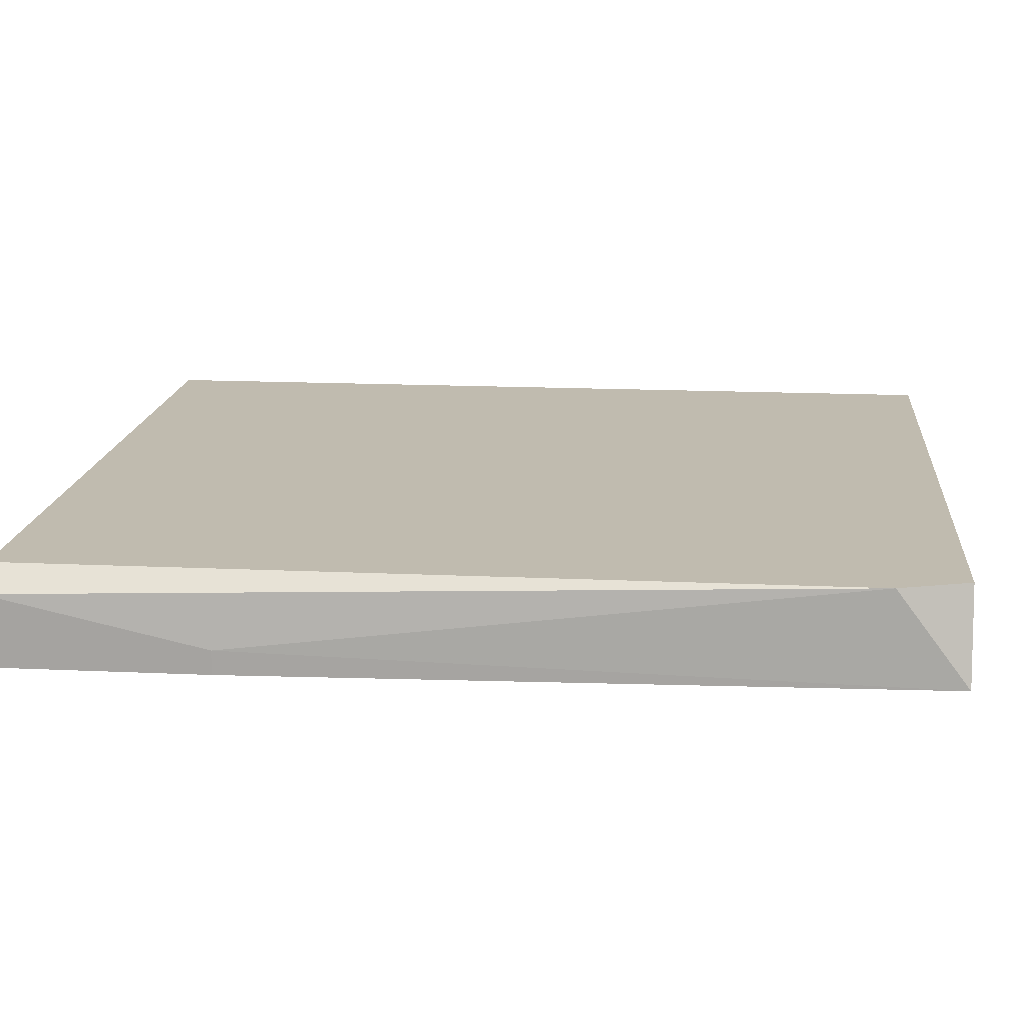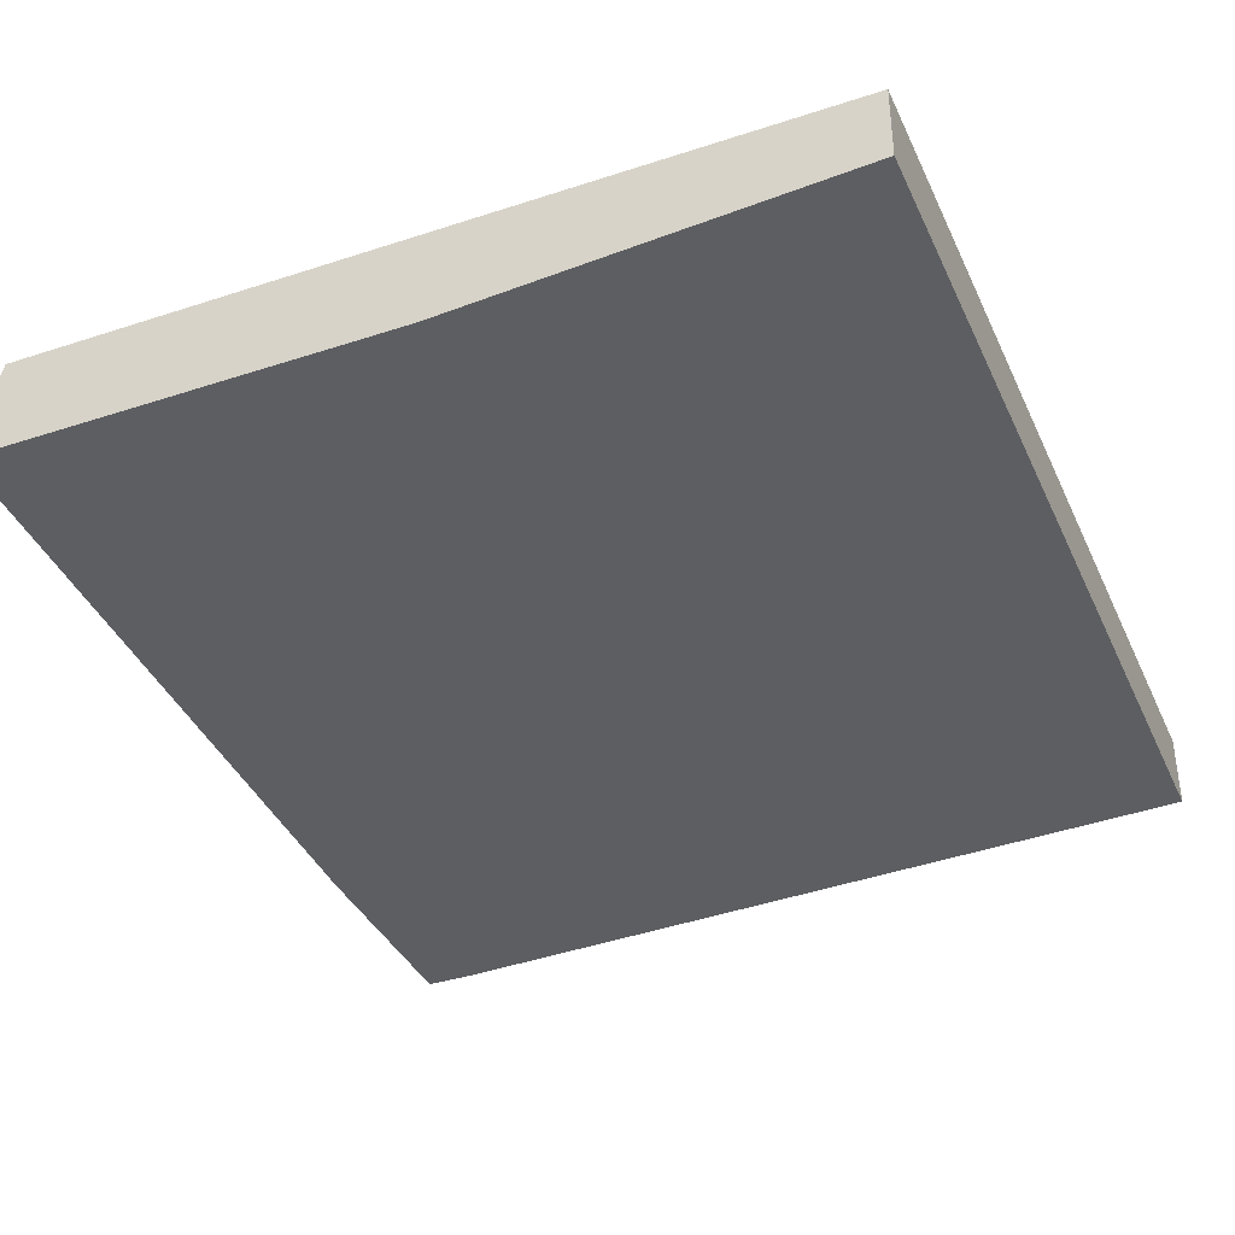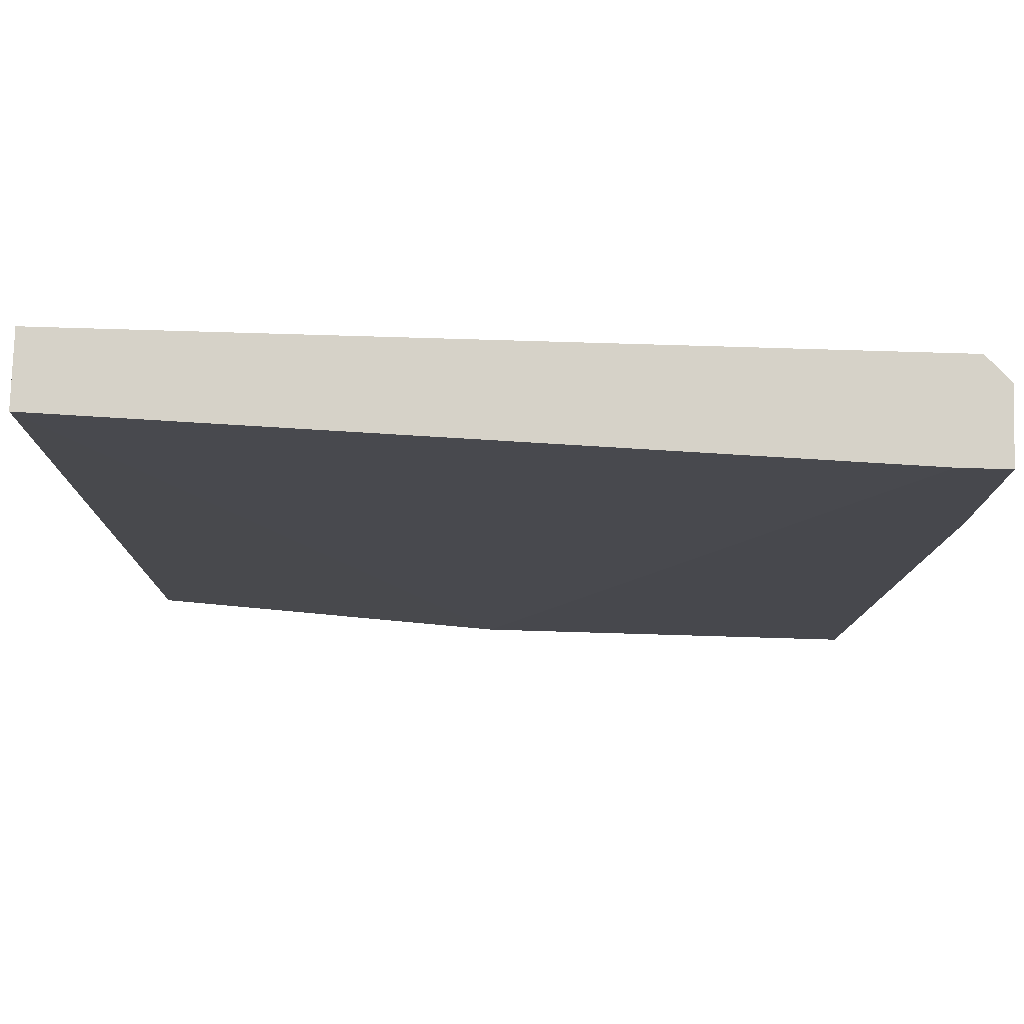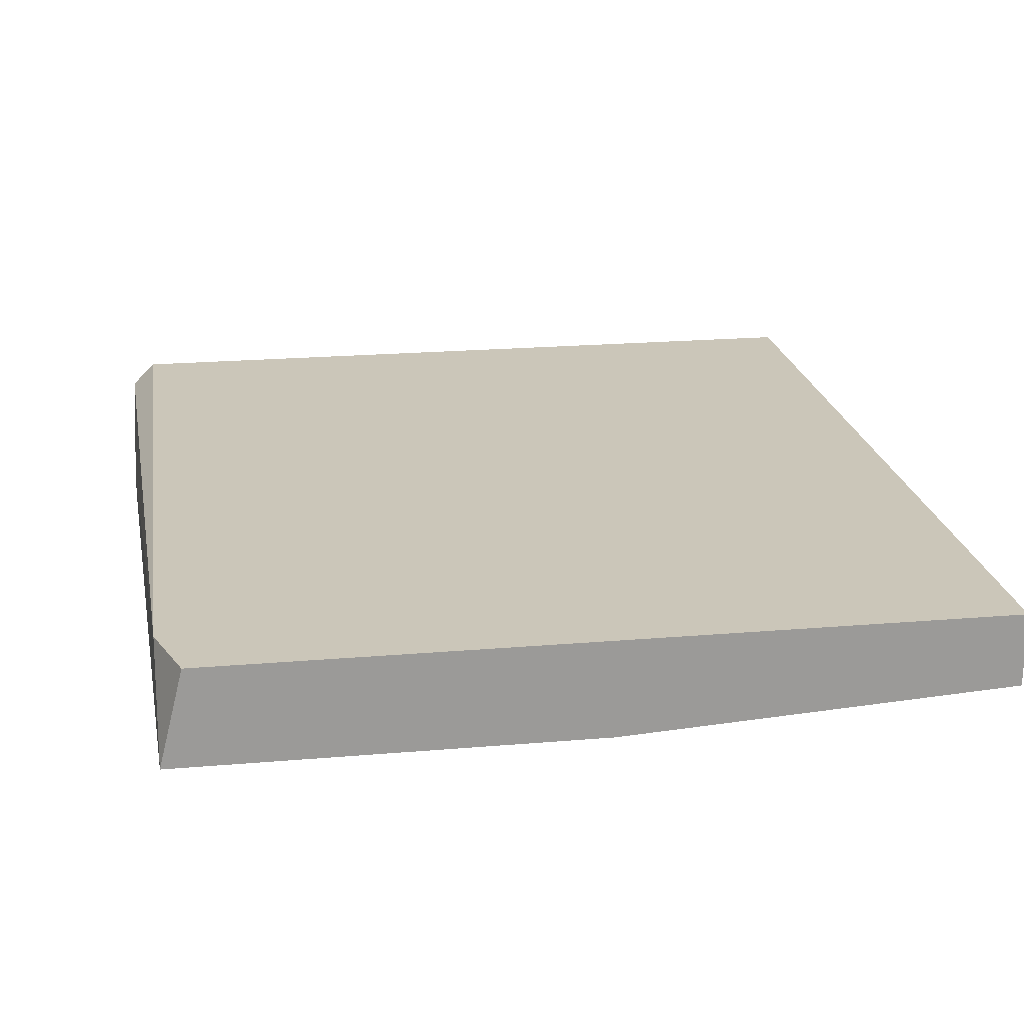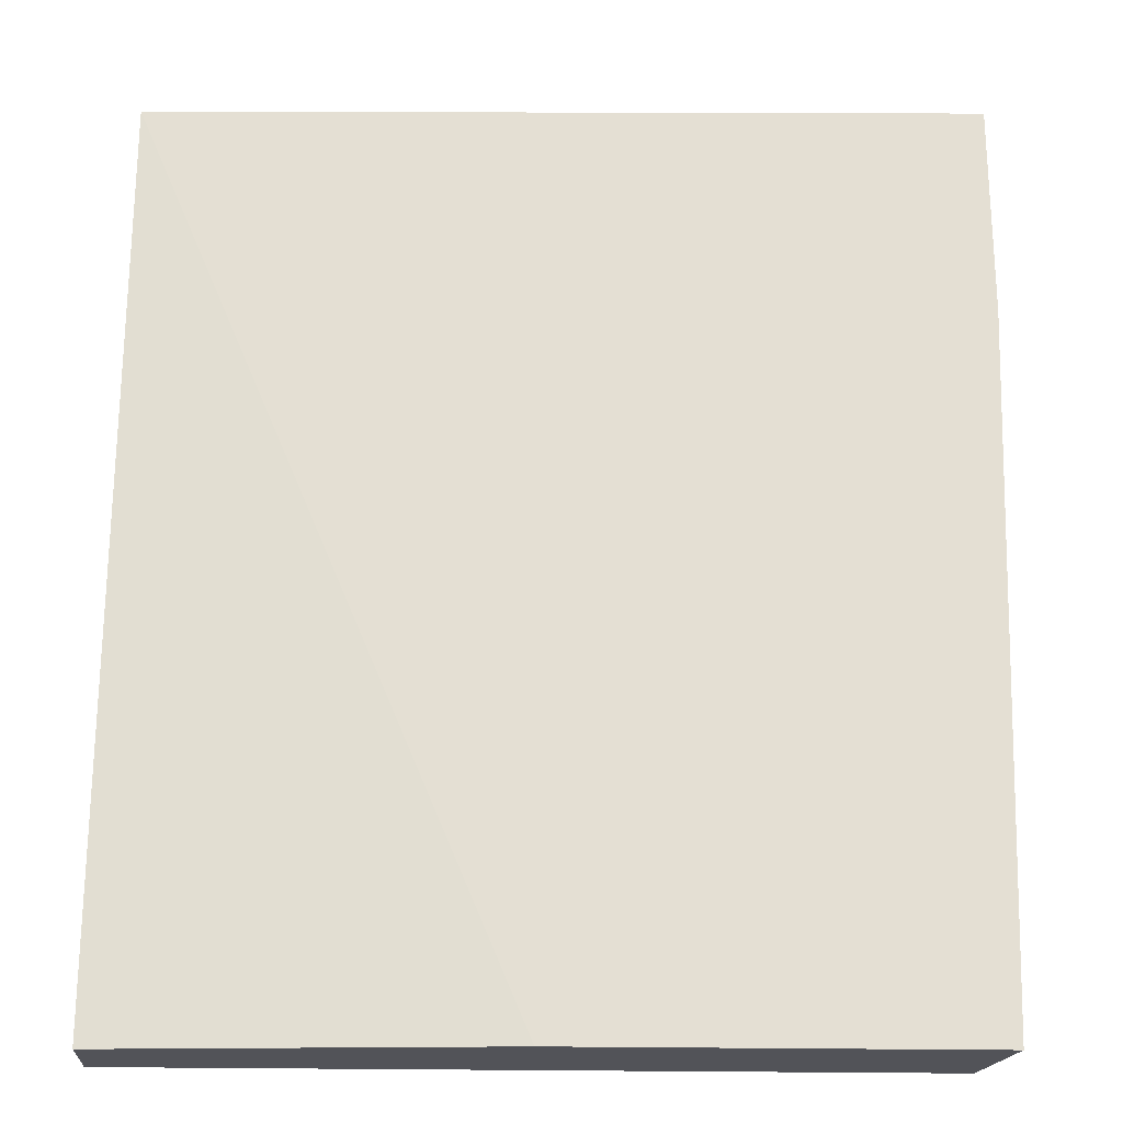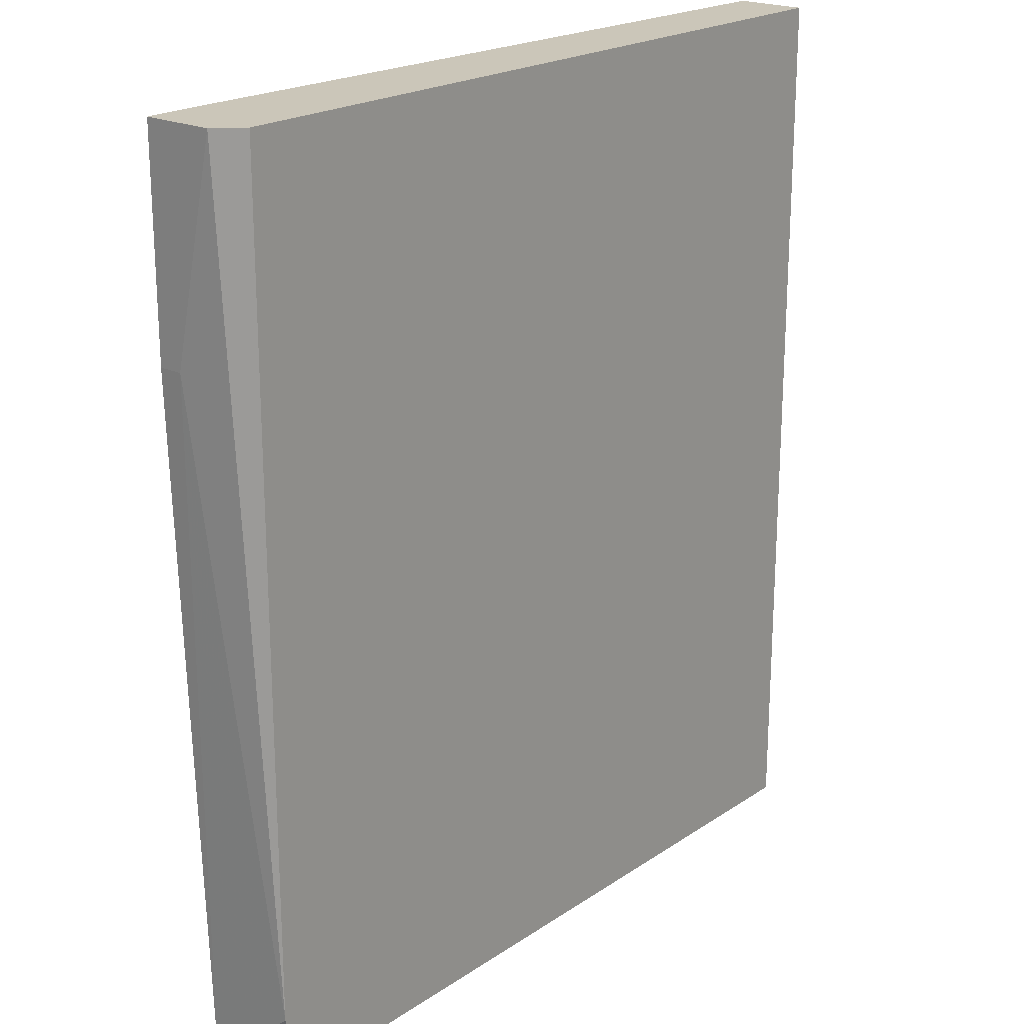
<metadata>
{"format":"obj","ext":"obj","renderer":"f3d","projection":"perspective","resolution":1024,"background":"white","views":[{"elev":15.9,"azim":-84.5,"up":"+Z"},{"elev":-37.7,"azim":22.7,"up":"+Z"},{"elev":78.2,"azim":-178.3,"up":"+Y"},{"elev":20.9,"azim":-8.8,"up":"+Z"},{"elev":-22.7,"azim":178.0,"up":"+Y"},{"elev":21.0,"azim":-49.8,"up":"+Y"}]}
</metadata>
<code>
v 0.000648 -0.02025 0.04567
v 0.01203 0.006777 0.04639
v 0.01203 0.006777 0.04852
v 0.01203 -0.02025 0.04639
v 0.01203 -0.02025 0.04852
v -0.01215 0.006777 0.04567
v -0.01215 0.006777 0.04781
v -0.01215 0.000375 0.04567
v -0.01215 0.000375 0.04639
v -0.01144 -0.01811 0.04852
v -0.01144 0.006777 0.04852
v -0.01144 -0.02025 0.04567
v -0.01073 0.006777 0.04567
v -0.01073 -0.02025 0.04852
f 7 13 6
f 14 3 11
f 3 4 2
f 11 3 2
f 9 8 12
f 4 14 12
f 4 3 5
f 3 14 5
f 14 4 5
f 11 2 13
f 12 8 13
f 12 13 1
f 2 4 1
f 4 12 1
f 13 2 1
f 14 11 10
f 9 12 10
f 12 14 10
f 8 9 7
f 11 13 7
f 9 10 7
f 10 11 7
f 13 8 6
f 8 7 6

</code>
